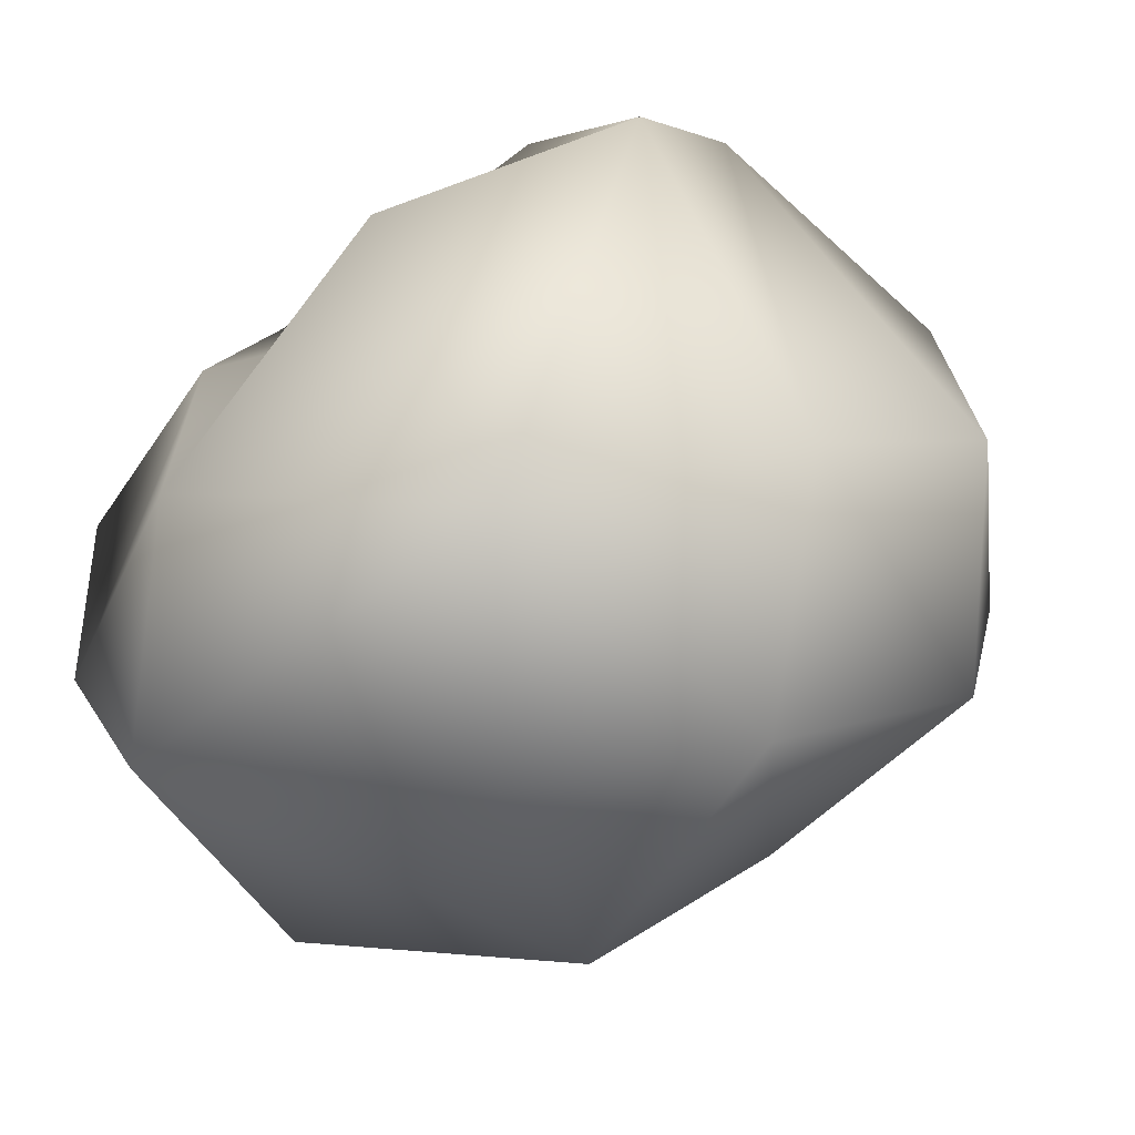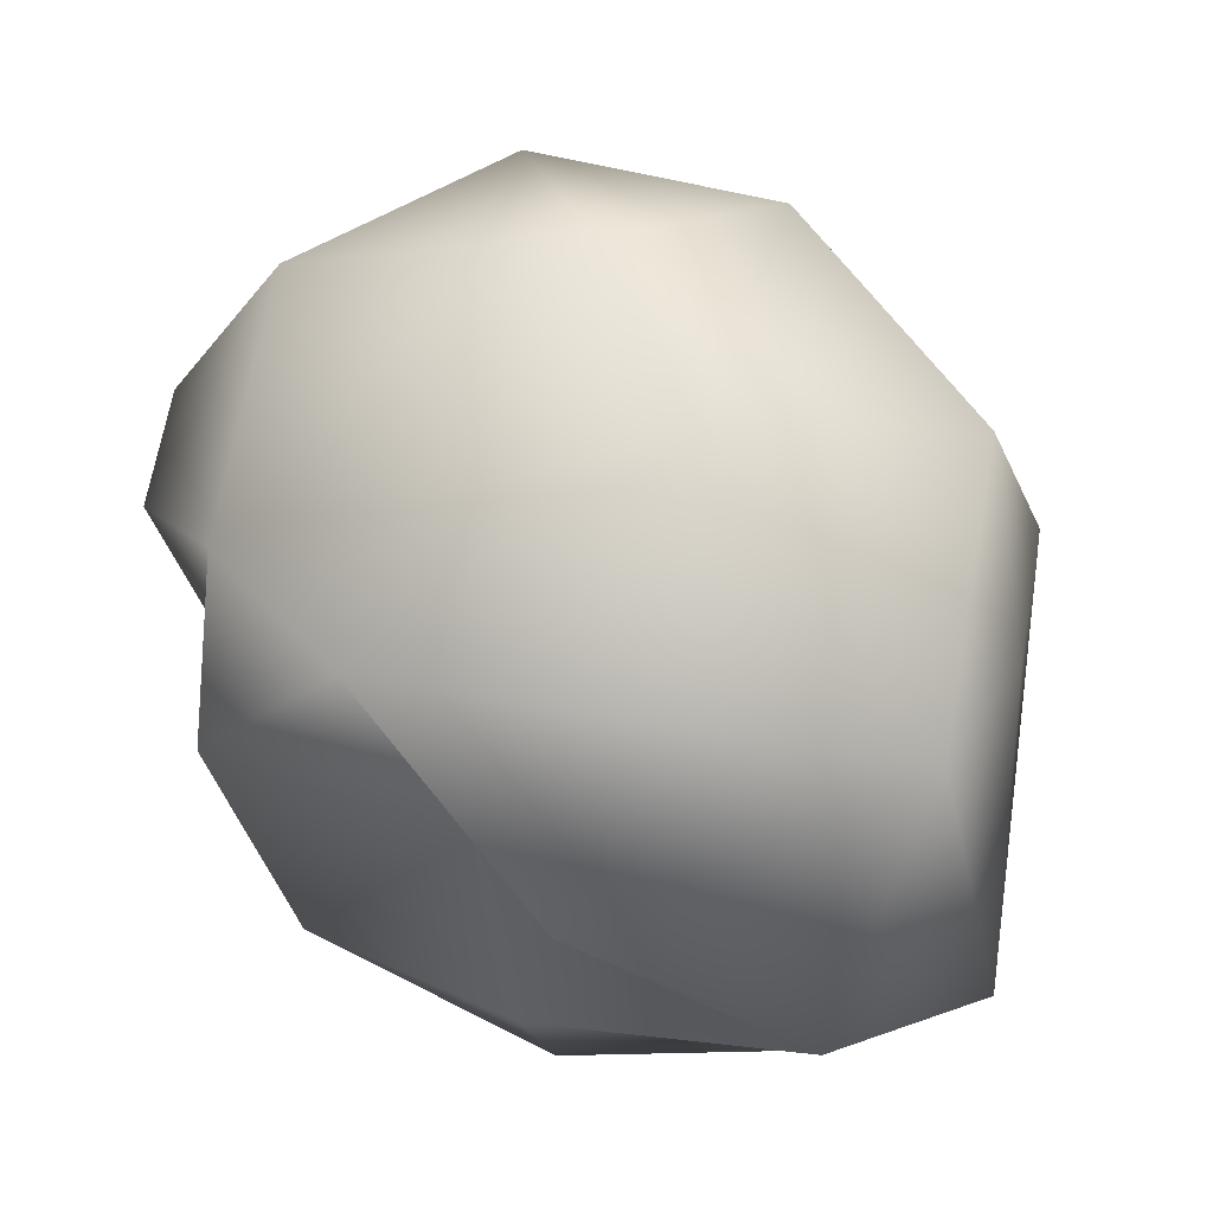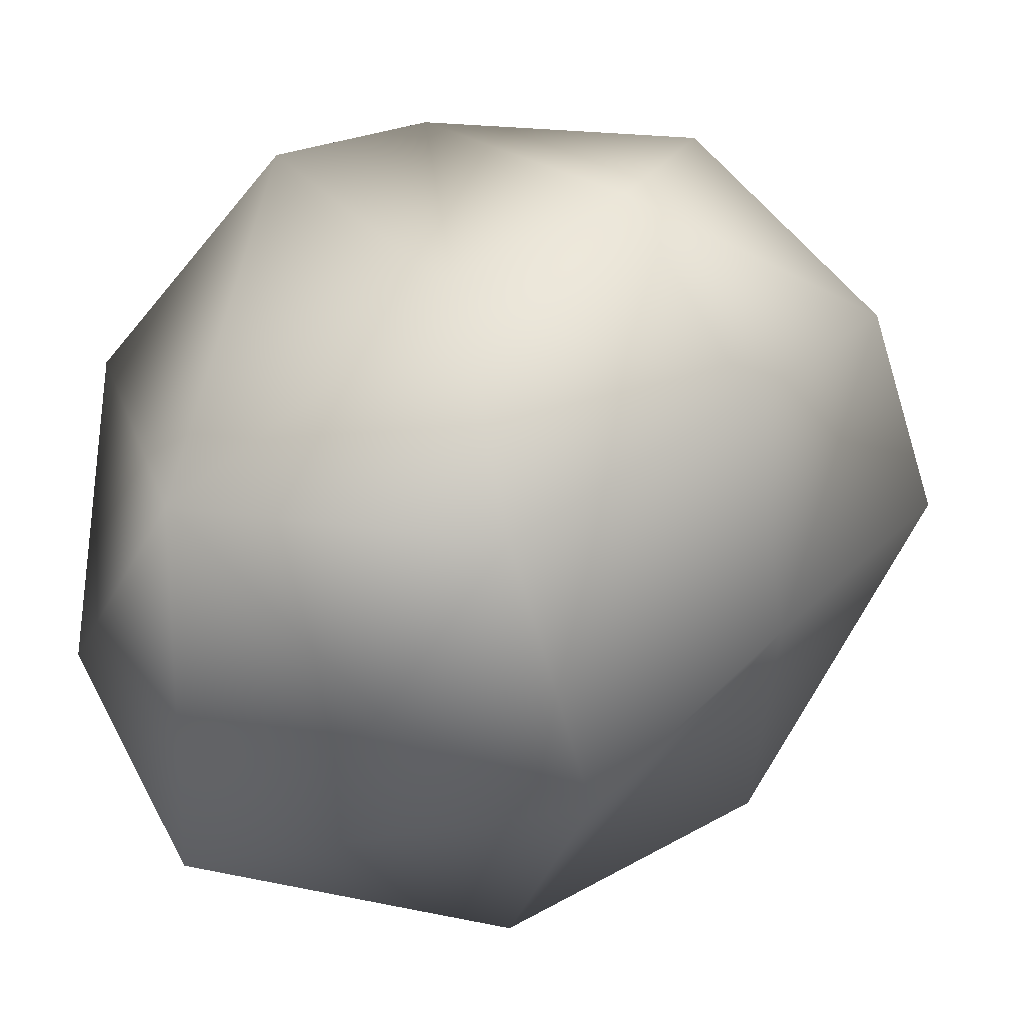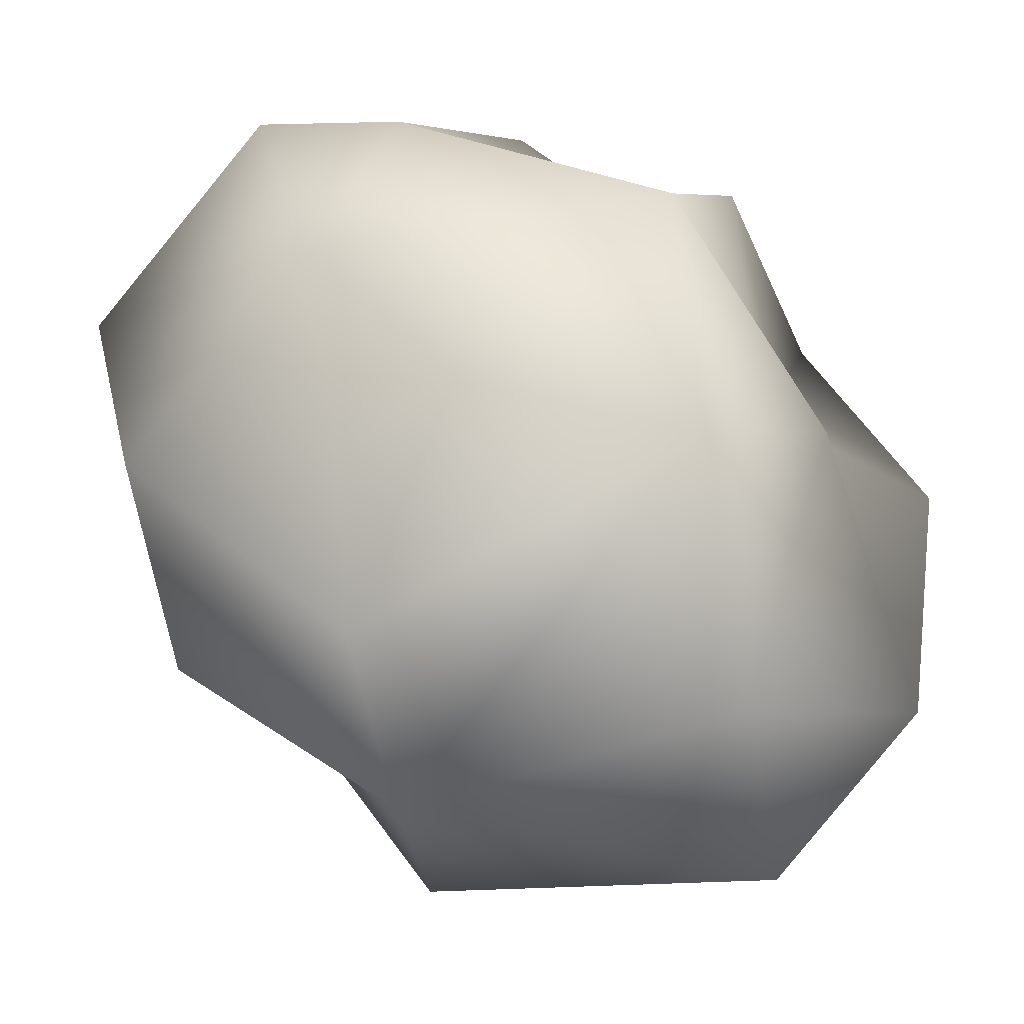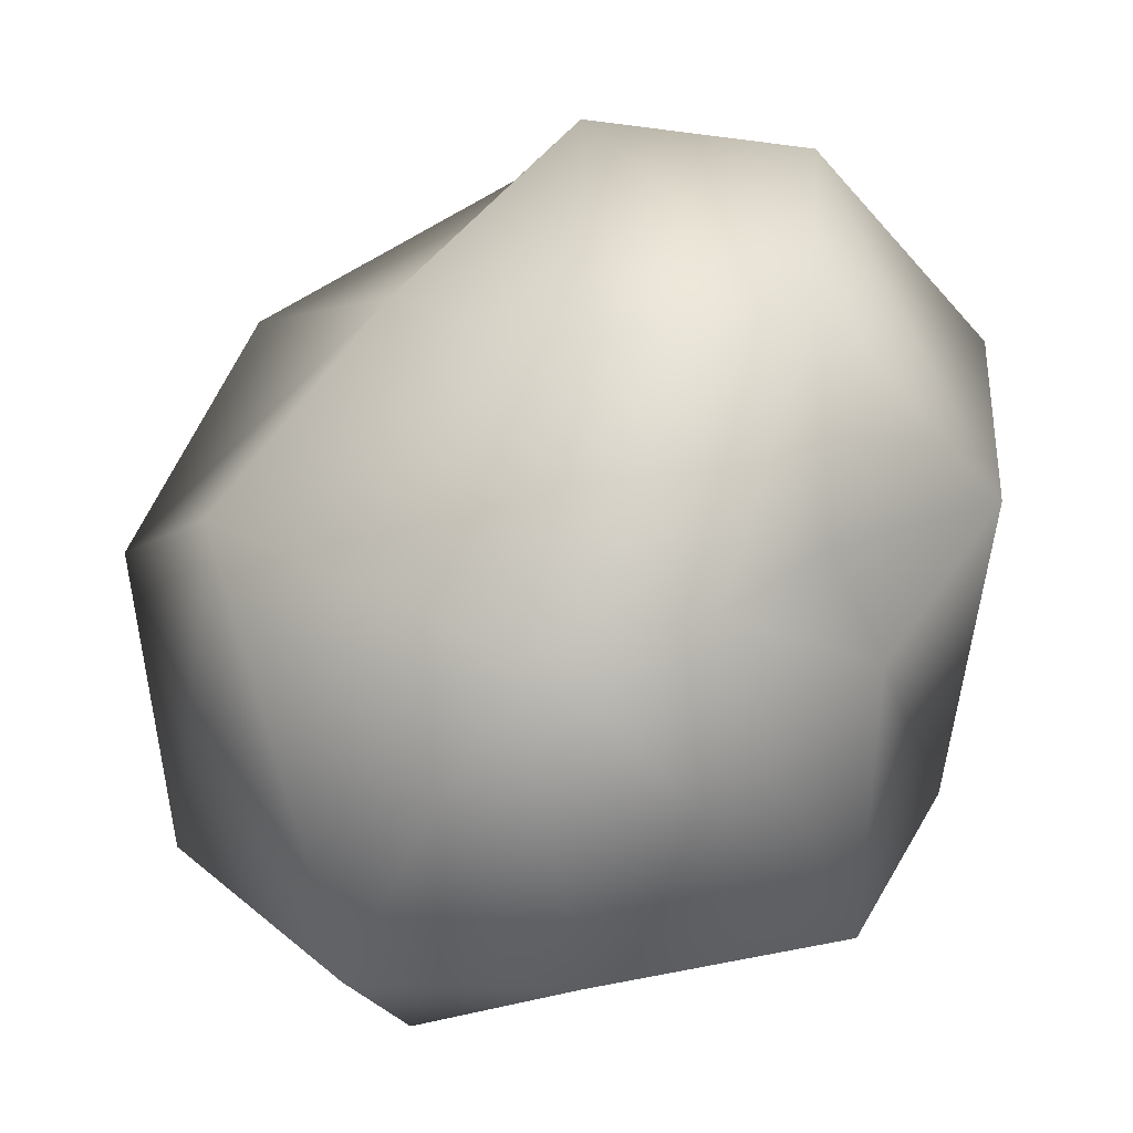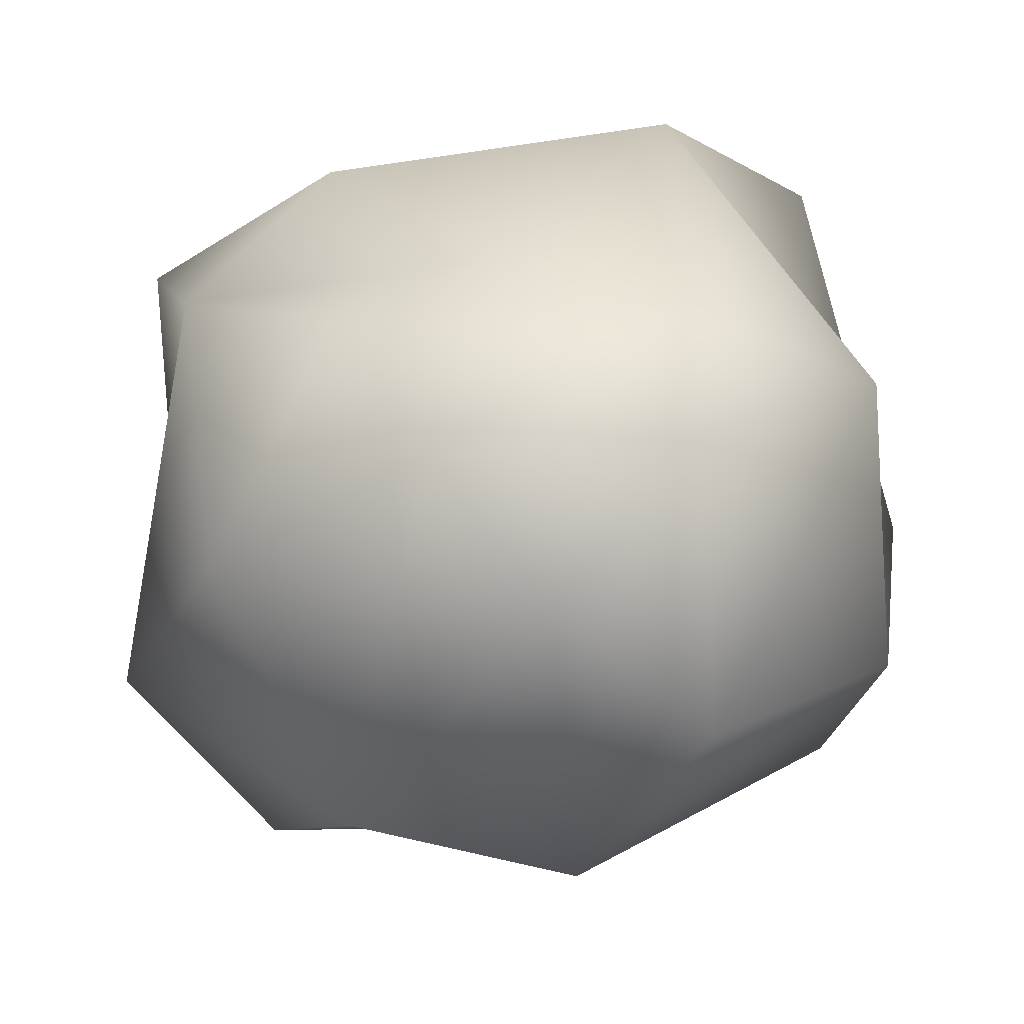
<metadata>
{"format":"obj","ext":"obj","renderer":"f3d","projection":"perspective","resolution":1024,"background":"white","views":[{"elev":-44.6,"azim":48.5,"up":"+Z"},{"elev":-27.1,"azim":100.0,"up":"+Y"},{"elev":-53.5,"azim":92.9,"up":"+Z"},{"elev":5.4,"azim":-69.7,"up":"+Z"},{"elev":7.0,"azim":-118.5,"up":"+Y"},{"elev":54.1,"azim":174.2,"up":"+Z"}]}
</metadata>
<code>
v  -11.15 33.26 13.74
v  -11.15 18.48 29.8
v  0.0185 28.12 23.5
v  -26.74 22.51 3.847
v  -26.74 7.732 19.9
v  -11.67 6.411 29.79
v  7.428 18.48 29.8
v  13.28 5.315 29.36
v  15.32 31.13 2.018
v  -1.366 35.51 -0.9775
v  23.69 17.56 17.17
v  32.29 11.28 -6.611
v  24.39 -4.664 20.68
v  -1.084 22.22 -16.99
v  21.53 19.79 -17.94
v  -23.43 19.95 -12.16
v  -28.77 -0.3263 -20.49
v  -4.149 6.993 -32.77
v  28.14 -1.408 -12.6
v  27.31 -16.12 10.8
v  18.94 2.085 -30.58
v  -14.08 -24.93 -26.96
v  4.016 -7.937 -30.94
v  20.01 -22.08 -26.25
v  -1.587 -32.84 -15.83
v  15.77 -30.01 -0.7273
v  -13.97 -16.51 24.01
v  -25.16 -3.816 10.87
v  0.1849 -3.794 24.29
v  12.52 -13.64 24.45
v  -23.13 -25.12 -12.94
v  5.542 -18.5 6.77
v  -8.148 -26.92 6.211
v  -27.32 -22.97 7.276
v  -26.4 5.098 5.107
v  -32.29 1.979 -7.365
o Plane001
g Plane001
f 1 2 3
f 1 4 5
f 5 2 1
f 2 6 7
f 2 5 6
f 7 6 8
f 2 7 3
f 3 9 10
f 10 1 3
f 9 7 11
f 9 3 7
f 9 11 12
f 7 8 11
f 11 13 12
f 1 10 4
f 9 14 10
f 9 15 14
f 10 16 4
f 4 16 17
f 14 18 17
f 12 13 19
f 11 8 13
f 13 20 19
f 18 14 21
f 9 12 15
f 15 19 21
f 14 15 21
f 15 12 19
f 17 18 22
f 18 23 22
f 22 24 25
f 22 23 24
f 19 20 24
f 19 24 21
f 23 18 21
f 24 23 21
f 20 26 24
f 6 5 27
f 5 28 27
f 13 29 30
f 20 13 30
f 25 31 22
f 8 6 29
f 6 27 29
f 29 27 30
f 30 32 20
f 30 27 32
f 33 25 32
f 32 25 26
f 26 25 24
f 32 26 20
f 13 8 29
f 33 34 31
f 31 25 33
f 32 27 33
f 33 27 34
f 34 17 31
f 31 17 22
f 35 28 5
f 34 27 28
f 36 28 35
f 17 34 36
f 5 4 35
f 35 4 36
f 36 4 17
f 36 34 28
f 10 14 16
f 16 14 17

</code>
